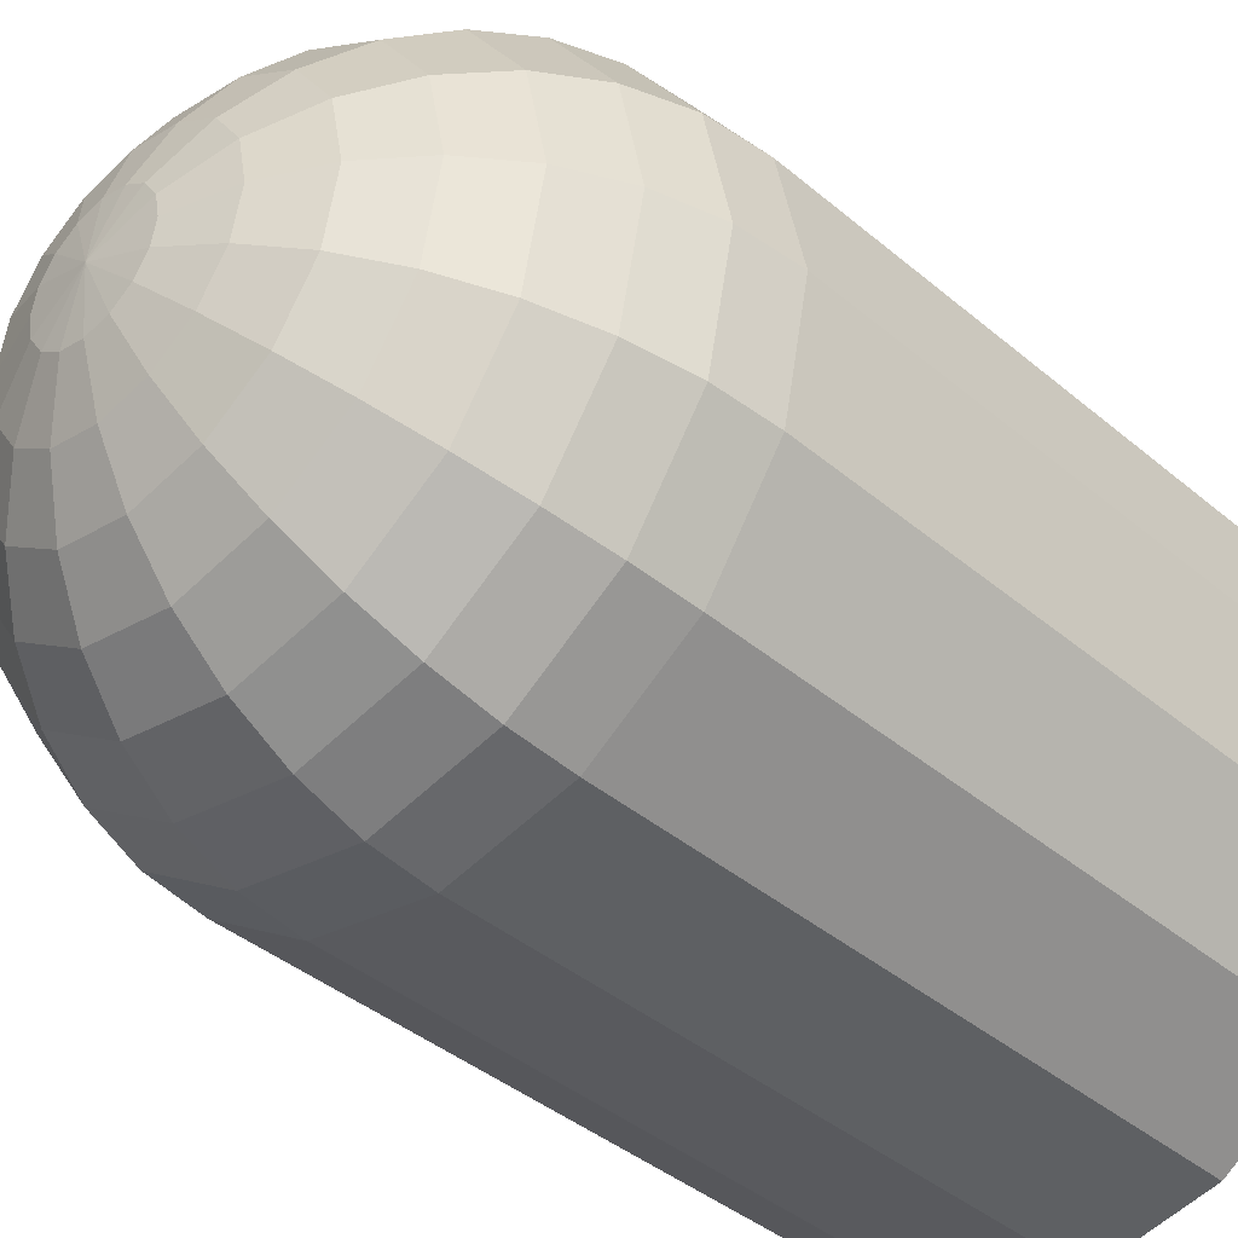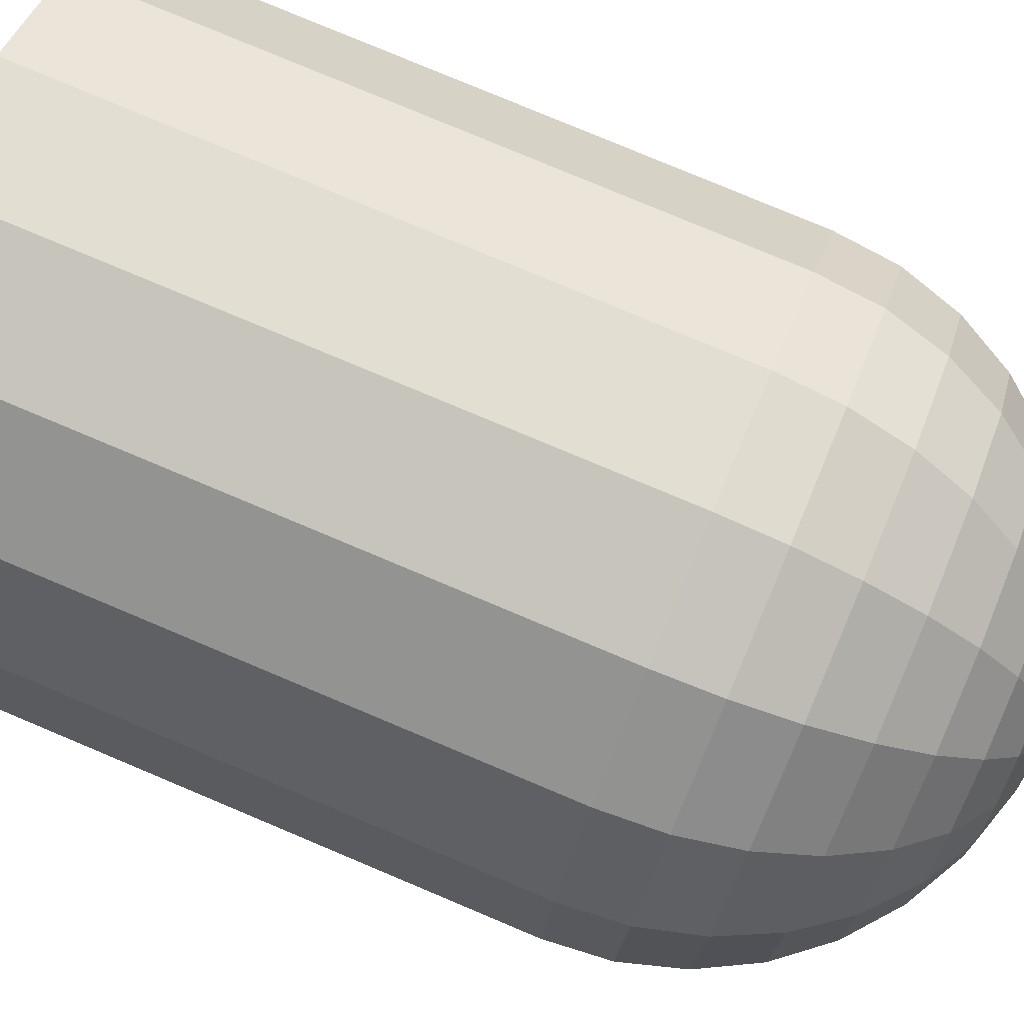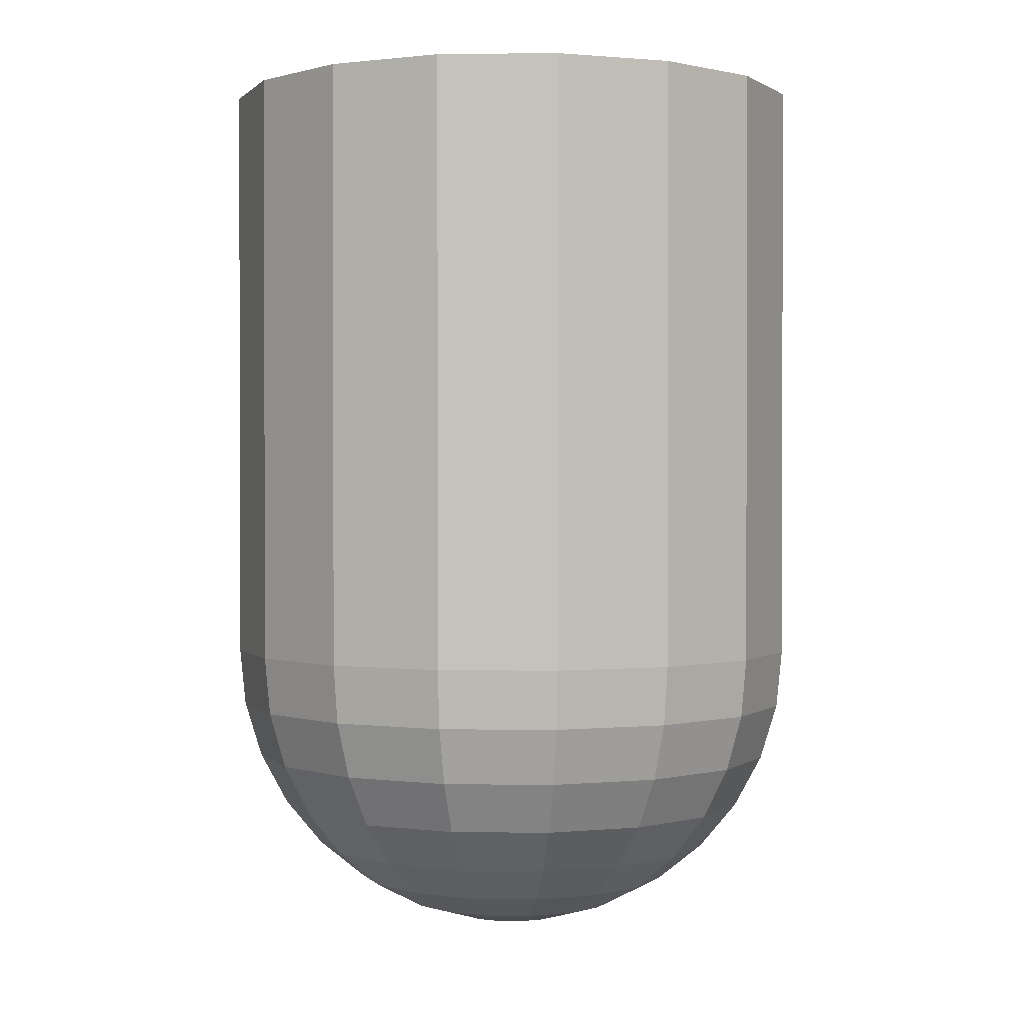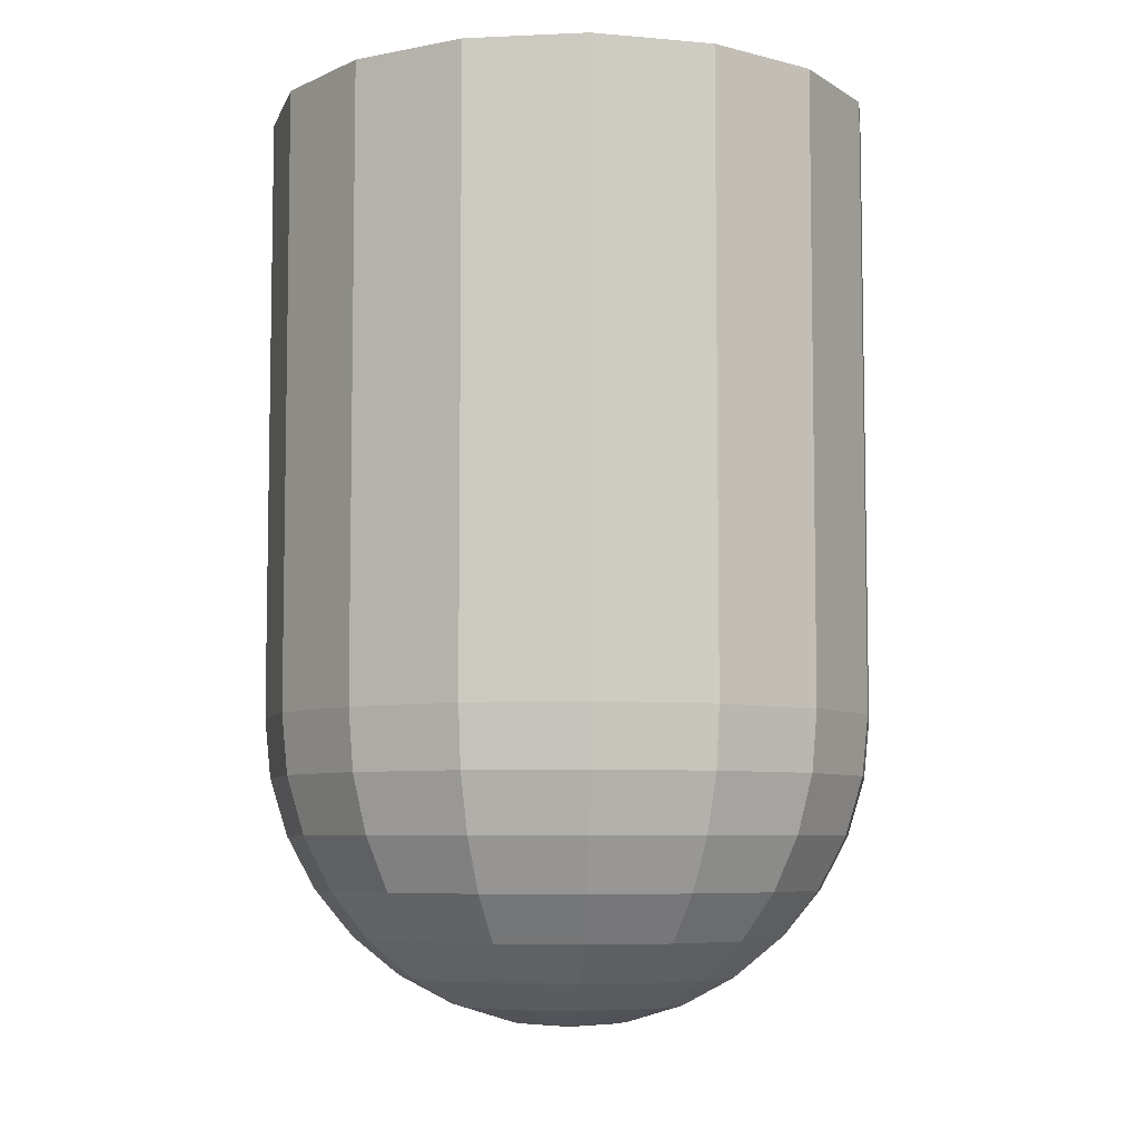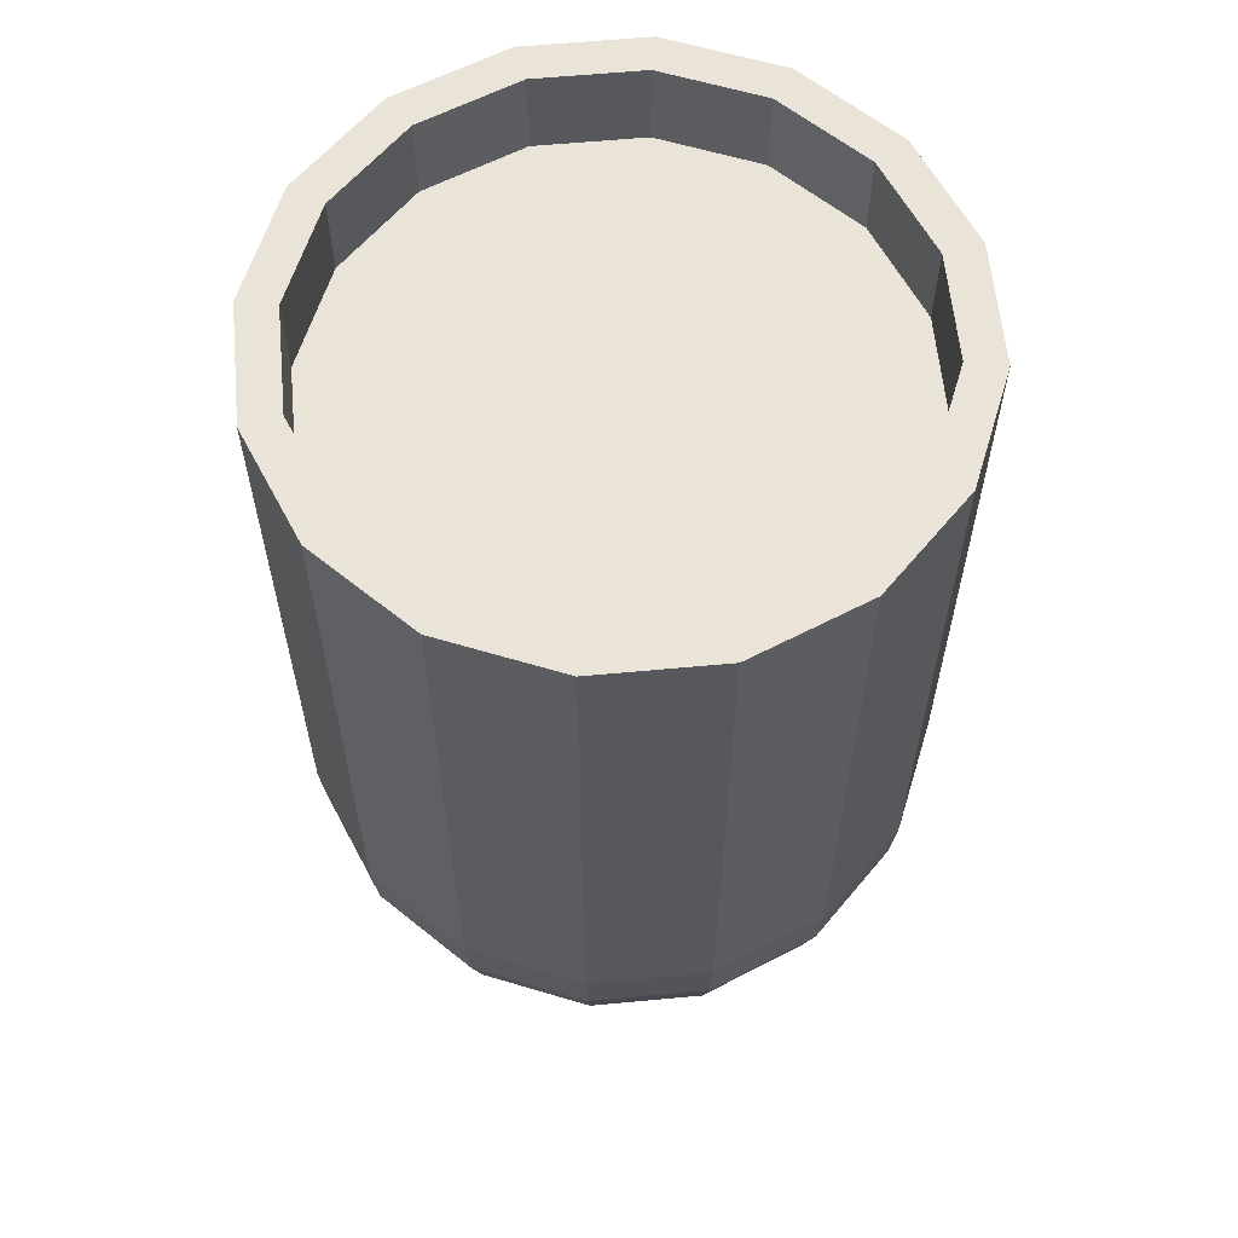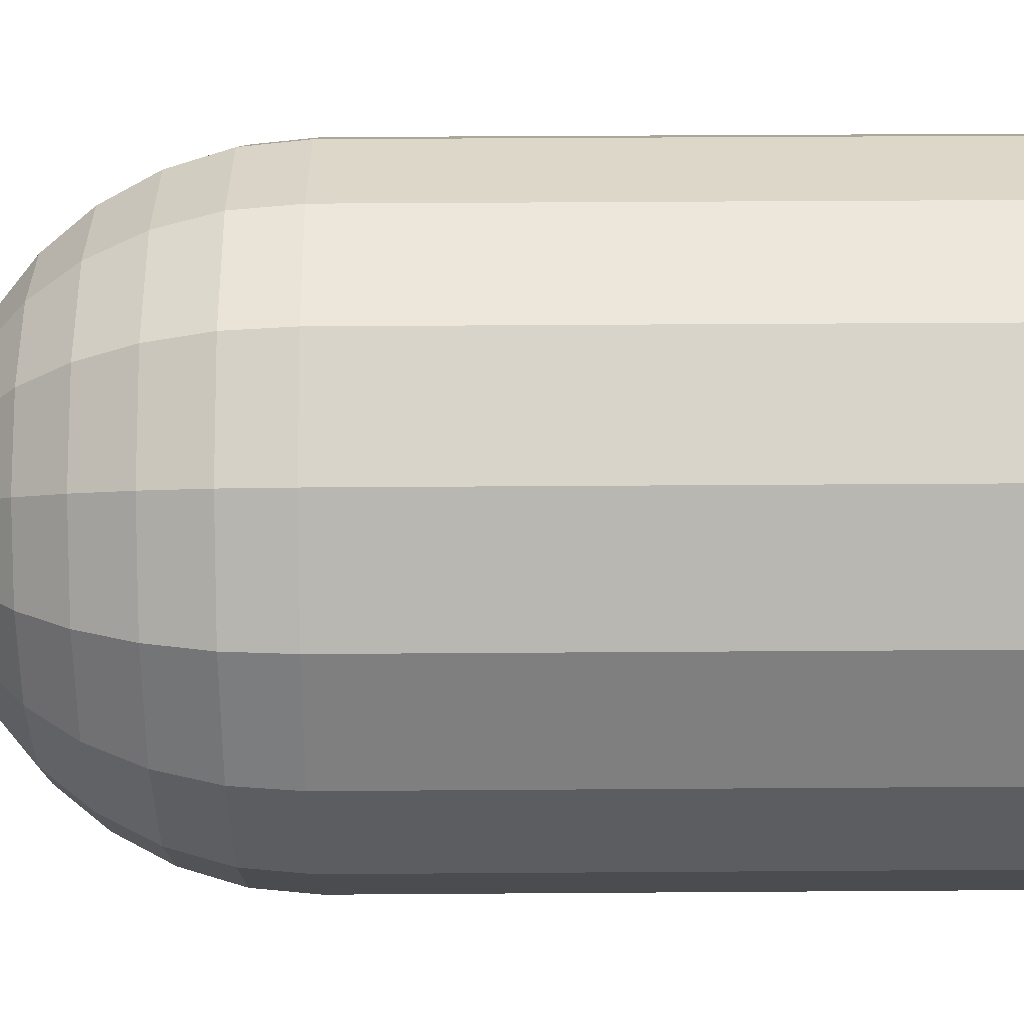
<metadata>
{"format":"obj","ext":"obj","renderer":"f3d","projection":"perspective","resolution":1024,"background":"white","views":[{"elev":-40.4,"azim":44.1,"up":"+Z"},{"elev":79.0,"azim":-67.2,"up":"+Z"},{"elev":0.9,"azim":-166.0,"up":"+Y"},{"elev":-6.6,"azim":86.4,"up":"+Y"},{"elev":60.8,"azim":118.3,"up":"+Y"},{"elev":41.6,"azim":89.5,"up":"+Z"}]}
</metadata>
<code>
o Sphere.001
v 0 0.9957 -0.9808
v 0 0.6352 -0.8315
v 0 0.3593 -0.5556
v 0 0.2669 -0.3827
v 0 0.21 -0.1951
v 0.3827 1.191 -0.9239
v 0.3753 0.9957 -0.9061
v 0.3536 0.8081 -0.8536
v 0.3182 0.6352 -0.7682
v 0.2706 0.4837 -0.6533
v 0.2126 0.3593 -0.5133
v 0.1464 0.2669 -0.3536
v 0.07466 0.21 -0.1802
v 0.7071 1.191 -0.7071
v 0.6935 0.9957 -0.6935
v 0.6533 0.8081 -0.6533
v 0.5879 0.6352 -0.5879
v 0.5 0.4837 -0.5
v 0.3928 0.3593 -0.3928
v 0.2706 0.2669 -0.2706
v 0.1379 0.21 -0.1379
v 0.9239 1.191 -0.3827
v 0.9061 0.9957 -0.3753
v 0.8536 0.8081 -0.3536
v 0.7682 0.6352 -0.3182
v 0.6533 0.4837 -0.2706
v 0.5133 0.3593 -0.2126
v 0.3536 0.2669 -0.1464
v 0.1802 0.21 -0.07466
v 1 1.191 0
v 0.9808 0.9957 0
v 0.9239 0.8081 0
v 0.8315 0.6352 0
v 0.7071 0.4837 0
v 0.5556 0.3593 0
v 0.3827 0.2669 0
v 0.1951 0.21 0
v 0.9239 1.191 0.3827
v 0.9061 0.9957 0.3753
v 0.8536 0.8081 0.3536
v 0.7682 0.6352 0.3182
v 0.6533 0.4837 0.2706
v 0.5133 0.3593 0.2126
v 0.3536 0.2669 0.1464
v 0.1802 0.21 0.07466
v 0.7071 1.191 0.7071
v 0.6935 0.9957 0.6935
v 0.6533 0.8081 0.6533
v 0.5879 0.6352 0.5879
v 0.5 0.4837 0.5
v 0.3928 0.3593 0.3928
v 0.2706 0.2669 0.2706
v 0.1379 0.21 0.1379
v 0.3827 1.191 0.9239
v 0.3753 0.9957 0.9061
v 0.3536 0.8081 0.8536
v 0.3182 0.6352 0.7682
v 0.2706 0.4837 0.6533
v 0.2126 0.3593 0.5133
v 0.1464 0.2669 0.3536
v 0.07466 0.21 0.1802
v -0 1.191 1
v -0 0.9957 0.9808
v -0 0.8081 0.9239
v -0 0.6352 0.8315
v -0 0.4837 0.7071
v -0 0.3593 0.5556
v -0 0.2669 0.3827
v -0 0.21 0.1951
v -0.3827 1.191 0.9239
v -0.3753 0.9957 0.9061
v -0.3536 0.8081 0.8536
v -0.3182 0.6352 0.7682
v -0.2706 0.4837 0.6533
v -0.2126 0.3593 0.5133
v -0.1464 0.2669 0.3536
v -0.07466 0.21 0.1802
v 0 0.1908 0
v -0.7071 1.191 0.7071
v -0.6935 0.9957 0.6935
v -0.6533 0.8081 0.6533
v -0.5879 0.6352 0.5879
v -0.5 0.4837 0.5
v -0.3928 0.3593 0.3928
v -0.2706 0.2669 0.2706
v -0.1379 0.21 0.1379
v -0.9239 1.191 0.3827
v -0.9061 0.9957 0.3753
v -0.8536 0.8081 0.3536
v -0.7682 0.6352 0.3182
v -0.6533 0.4837 0.2706
v -0.5133 0.3593 0.2126
v -0.3536 0.2669 0.1464
v -0.1802 0.21 0.07466
v -1 1.191 -0
v -0.9808 0.9957 -0
v -0.9239 0.8081 -0
v -0.8315 0.6352 -0
v -0.7071 0.4837 -0
v -0.5556 0.3593 -0
v -0.3827 0.2669 -0
v -0.1951 0.21 -0
v -0.9239 1.191 -0.3827
v -0.9061 0.9957 -0.3753
v -0.8536 0.8081 -0.3536
v -0.7682 0.6352 -0.3182
v -0.6533 0.4837 -0.2706
v -0.5133 0.3593 -0.2126
v -0.3536 0.2669 -0.1464
v -0.1802 0.21 -0.07466
v -0.7071 1.191 -0.7071
v -0.6935 0.9957 -0.6935
v -0.6533 0.8081 -0.6533
v -0.5879 0.6352 -0.5879
v -0.5 0.4837 -0.5
v -0.3928 0.3593 -0.3928
v -0.2706 0.2669 -0.2706
v -0.1379 0.21 -0.1379
v -0.3827 1.191 -0.9239
v -0.3753 0.9957 -0.9061
v -0.3536 0.8081 -0.8536
v -0.3182 0.6352 -0.7682
v -0.2706 0.4837 -0.6533
v -0.2126 0.3593 -0.5133
v -0.1464 0.2669 -0.3536
v -0.07466 0.21 -0.1802
v 0 1.191 -1
v 1e-06 0.8081 -0.9239
v 0 0.4837 -0.7071
v 0 3.191 -1
v 0.3827 3.191 -0.9239
v 0.7071 3.191 -0.7071
v 0.9239 3.191 -0.3827
v 1 3.191 0
v 0.9239 3.191 0.3827
v 0.7071 3.191 0.7071
v 0.3827 3.191 0.9239
v 0 3.191 1
v -0.3827 3.191 0.9239
v -0.7071 3.191 0.7071
v -0.9239 3.191 0.3827
v -1 3.191 0
v -0.9239 3.191 -0.3827
v -0.7071 3.191 -0.7071
v -0.3827 3.191 -0.9239
v 0.3368 3.191 -0.8131
v -0 3.191 -0.8801
v 0.6223 3.191 -0.6223
v 0.8131 3.191 -0.3368
v 0.8801 3.191 0
v 0.8131 3.191 0.3368
v 0.6223 3.191 0.6223
v 0.3368 3.191 0.8131
v -0 3.191 0.8801
v -0.3368 3.191 0.8131
v -0.6223 3.191 0.6223
v -0.8131 3.191 0.3368
v -0.8801 3.191 0
v -0.8131 3.191 -0.3368
v -0.6223 3.191 -0.6223
v -0.3368 3.191 -0.8131
v 0.3368 2.909 -0.8131
v -0 2.909 -0.8801
v 0.6223 2.909 -0.6223
v 0.8131 2.909 -0.3368
v 0.8801 2.909 0
v 0.8131 2.909 0.3368
v 0.6223 2.909 0.6223
v 0.3368 2.909 0.8131
v -0 2.909 0.8801
v -0.3368 2.909 0.8131
v -0.6223 2.909 0.6223
v -0.8131 2.909 0.3368
v -0.8801 2.909 0
v -0.8131 2.909 -0.3368
v -0.6223 2.909 -0.6223
v -0.3368 2.909 -0.8131
f 128 9 2
f 129 9 10
f 129 11 3
f 3 12 4
f 4 13 5
f 78 5 13
f 127 7 1
f 128 7 8
f 7 16 8
f 8 17 9
f 9 18 10
f 10 19 11
f 11 20 12
f 13 20 21
f 78 13 21
f 6 15 7
f 20 27 28
f 21 28 29
f 78 21 29
f 14 23 15
f 15 24 16
f 16 25 17
f 17 26 18
f 18 27 19
f 23 32 24
f 24 33 25
f 25 34 26
f 27 34 35
f 27 36 28
f 29 36 37
f 78 29 37
f 23 30 31
f 35 44 36
f 36 45 37
f 78 37 45
f 31 38 39
f 31 40 32
f 32 41 33
f 33 42 34
f 34 43 35
f 40 49 41
f 42 49 50
f 42 51 43
f 44 51 52
f 45 52 53
f 78 45 53
f 39 46 47
f 39 48 40
f 52 61 53
f 78 53 61
f 47 54 55
f 47 56 48
f 48 57 49
f 50 57 58
f 50 59 51
f 51 60 52
f 56 65 57
f 58 65 66
f 58 67 59
f 60 67 68
f 60 69 61
f 78 61 69
f 55 62 63
f 55 64 56
f 68 77 69
f 78 69 77
f 63 70 71
f 63 72 64
f 64 73 65
f 66 73 74
f 66 75 67
f 68 75 76
f 73 83 74
f 74 84 75
f 75 85 76
f 76 86 77
f 78 77 86
f 71 79 80
f 71 81 72
f 72 82 73
f 78 86 94
f 80 87 88
f 80 89 81
f 81 90 82
f 83 90 91
f 83 92 84
f 85 92 93
f 85 94 86
f 91 100 92
f 93 100 101
f 93 102 94
f 78 94 102
f 88 95 96
f 88 97 89
f 89 98 90
f 91 98 99
f 96 103 104
f 96 105 97
f 97 106 98
f 99 106 107
f 99 108 100
f 101 108 109
f 101 110 102
f 78 102 110
f 107 116 108
f 109 116 117
f 109 118 110
f 78 110 118
f 104 111 112
f 104 113 105
f 105 114 106
f 107 114 115
f 112 121 113
f 113 122 114
f 115 122 123
f 115 124 116
f 117 124 125
f 117 126 118
f 78 118 126
f 112 119 120
f 125 3 4
f 125 5 126
f 78 126 5
f 119 1 120
f 121 1 128
f 121 2 122
f 123 2 129
f 123 3 124
f 130 6 127
f 6 132 14
f 132 22 14
f 133 30 22
f 30 135 38
f 135 46 38
f 46 137 54
f 54 138 62
f 138 70 62
f 70 140 79
f 79 141 87
f 87 142 95
f 95 143 103
f 103 144 111
f 145 147 130
f 111 145 119
f 119 130 127
f 158 175 159
f 134 151 135
f 130 146 131
f 139 154 155
f 142 159 143
f 131 148 132
f 135 152 136
f 143 160 144
f 139 156 140
f 133 148 149
f 137 152 153
f 141 156 157
f 145 160 161
f 133 150 134
f 137 154 138
f 141 158 142
f 172 168 164
f 151 168 152
f 159 176 160
f 152 169 153
f 160 177 161
f 153 170 154
f 147 162 146
f 161 163 147
f 154 171 155
f 146 164 148
f 155 172 156
f 148 165 149
f 156 173 157
f 149 166 150
f 157 174 158
f 150 167 151
f 128 8 9
f 129 2 9
f 129 10 11
f 3 11 12
f 4 12 13
f 127 6 7
f 128 1 7
f 7 15 16
f 8 16 17
f 9 17 18
f 10 18 19
f 11 19 20
f 13 12 20
f 6 14 15
f 20 19 27
f 21 20 28
f 14 22 23
f 15 23 24
f 16 24 25
f 17 25 26
f 18 26 27
f 23 31 32
f 24 32 33
f 25 33 34
f 27 26 34
f 27 35 36
f 29 28 36
f 23 22 30
f 35 43 44
f 36 44 45
f 31 30 38
f 31 39 40
f 32 40 41
f 33 41 42
f 34 42 43
f 40 48 49
f 42 41 49
f 42 50 51
f 44 43 51
f 45 44 52
f 39 38 46
f 39 47 48
f 52 60 61
f 47 46 54
f 47 55 56
f 48 56 57
f 50 49 57
f 50 58 59
f 51 59 60
f 56 64 65
f 58 57 65
f 58 66 67
f 60 59 67
f 60 68 69
f 55 54 62
f 55 63 64
f 68 76 77
f 63 62 70
f 63 71 72
f 64 72 73
f 66 65 73
f 66 74 75
f 68 67 75
f 73 82 83
f 74 83 84
f 75 84 85
f 76 85 86
f 71 70 79
f 71 80 81
f 72 81 82
f 80 79 87
f 80 88 89
f 81 89 90
f 83 82 90
f 83 91 92
f 85 84 92
f 85 93 94
f 91 99 100
f 93 92 100
f 93 101 102
f 88 87 95
f 88 96 97
f 89 97 98
f 91 90 98
f 96 95 103
f 96 104 105
f 97 105 106
f 99 98 106
f 99 107 108
f 101 100 108
f 101 109 110
f 107 115 116
f 109 108 116
f 109 117 118
f 104 103 111
f 104 112 113
f 105 113 114
f 107 106 114
f 112 120 121
f 113 121 122
f 115 114 122
f 115 123 124
f 117 116 124
f 117 125 126
f 112 111 119
f 125 124 3
f 125 4 5
f 119 127 1
f 121 120 1
f 121 128 2
f 123 122 2
f 123 129 3
f 130 131 6
f 6 131 132
f 132 133 22
f 133 134 30
f 30 134 135
f 135 136 46
f 46 136 137
f 54 137 138
f 138 139 70
f 70 139 140
f 79 140 141
f 87 141 142
f 95 142 143
f 103 143 144
f 145 161 147
f 111 144 145
f 119 145 130
f 158 174 175
f 134 150 151
f 130 147 146
f 139 138 154
f 142 158 159
f 131 146 148
f 135 151 152
f 143 159 160
f 139 155 156
f 133 132 148
f 137 136 152
f 141 140 156
f 145 144 160
f 133 149 150
f 137 153 154
f 141 157 158
f 164 162 163
f 163 177 176
f 176 175 174
f 174 173 172
f 172 171 170
f 170 169 168
f 168 167 166
f 166 165 164
f 164 163 176
f 176 174 172
f 172 170 168
f 168 166 164
f 164 176 172
f 151 167 168
f 159 175 176
f 152 168 169
f 160 176 177
f 153 169 170
f 147 163 162
f 161 177 163
f 154 170 171
f 146 162 164
f 155 171 172
f 148 164 165
f 156 172 173
f 149 165 166
f 157 173 174
f 150 166 167

</code>
